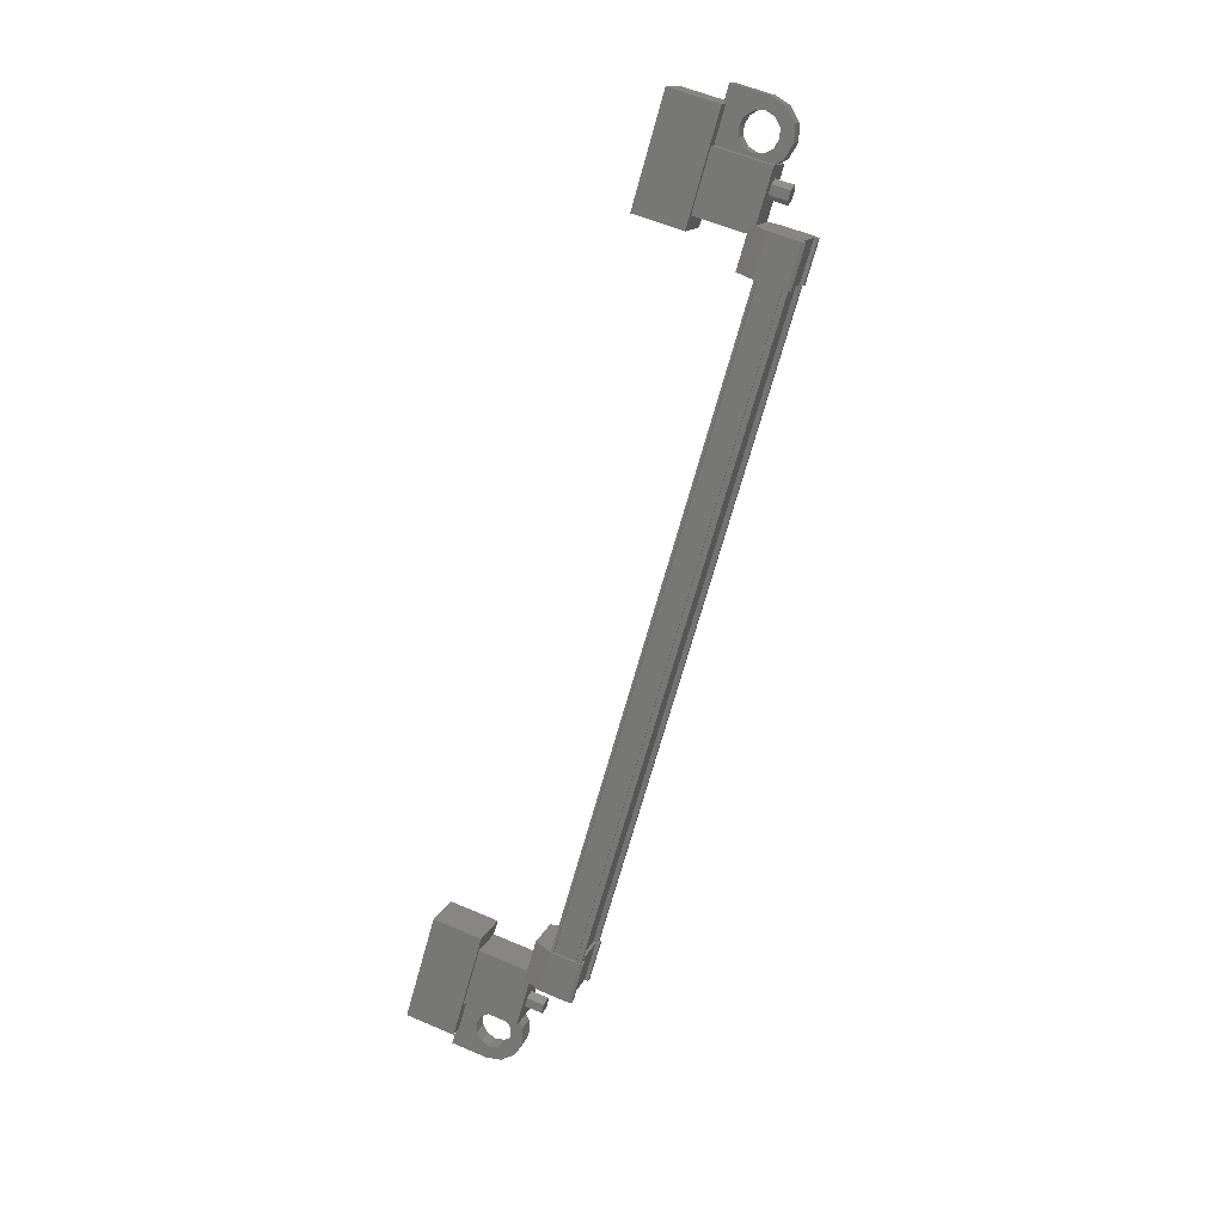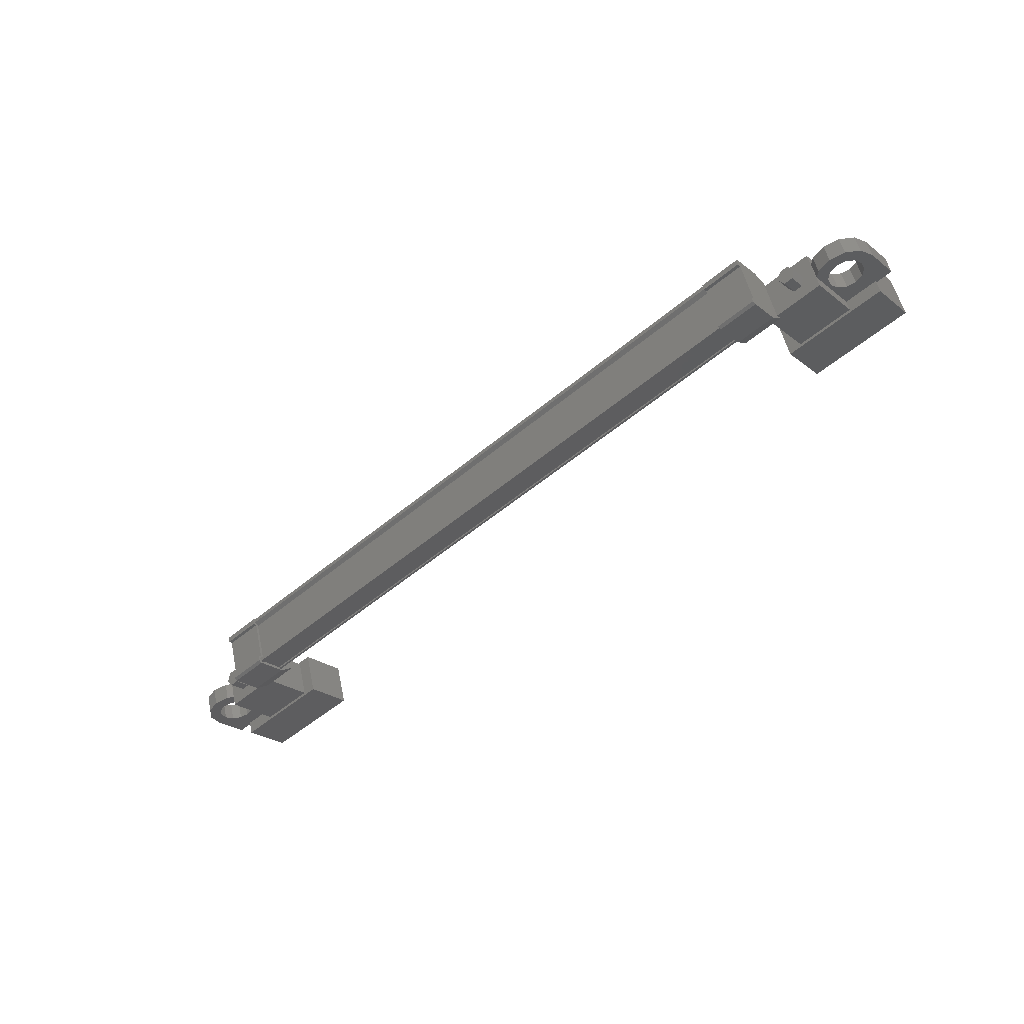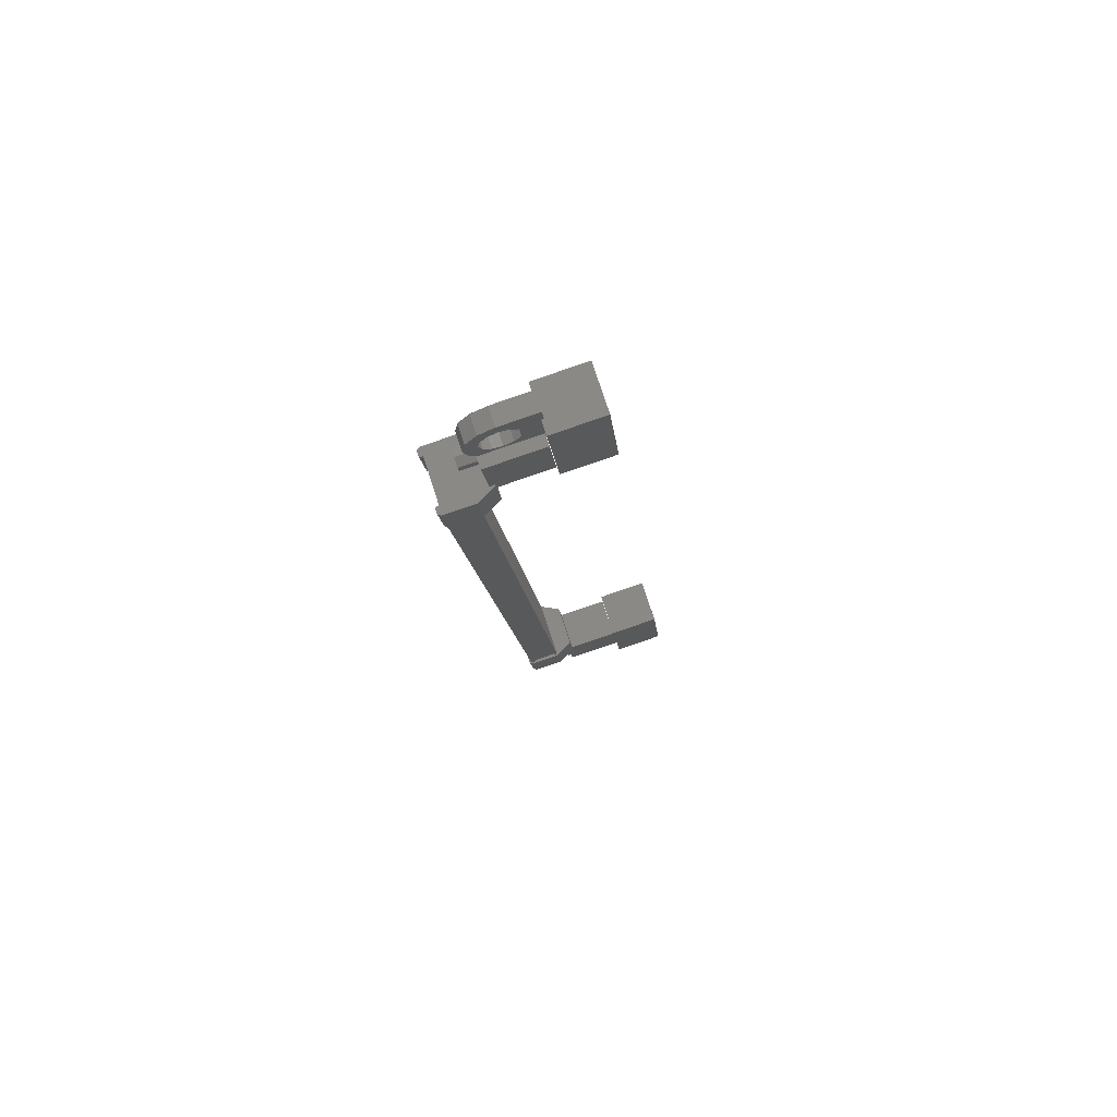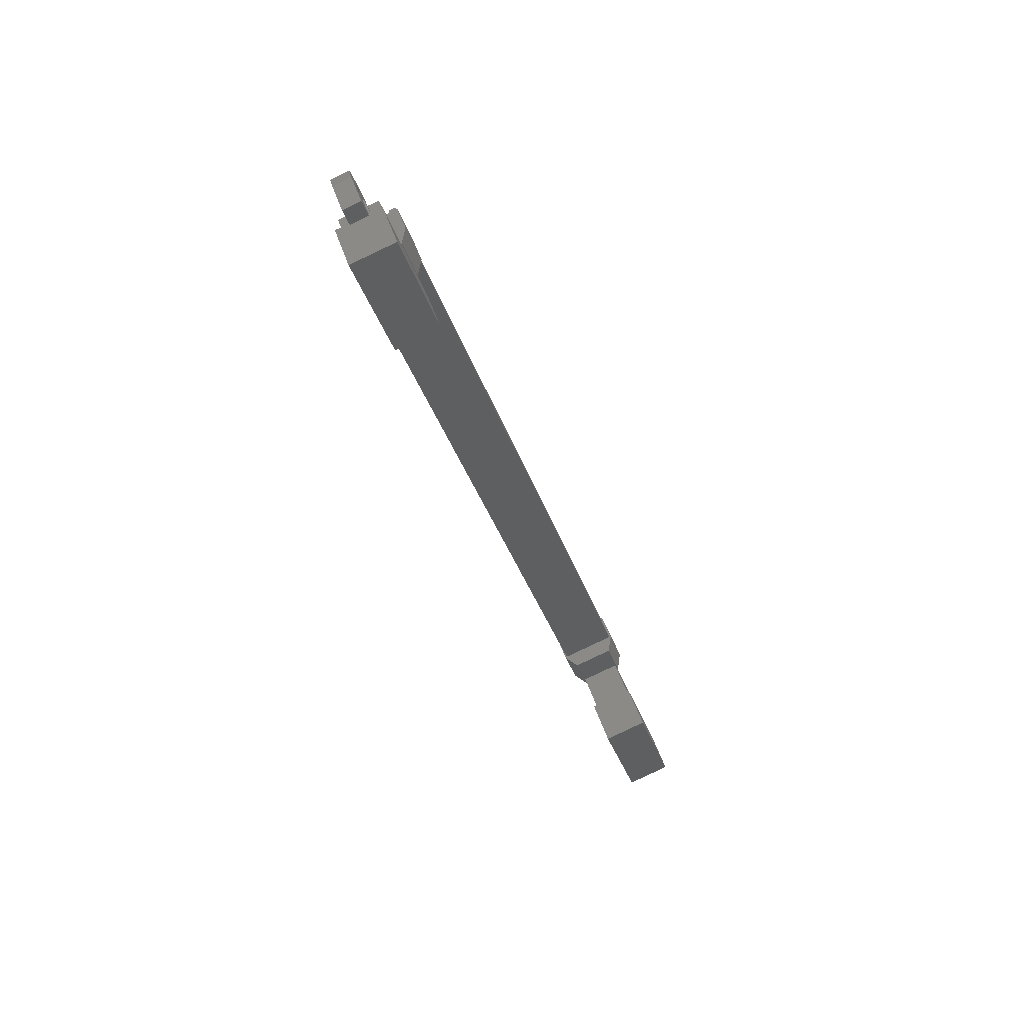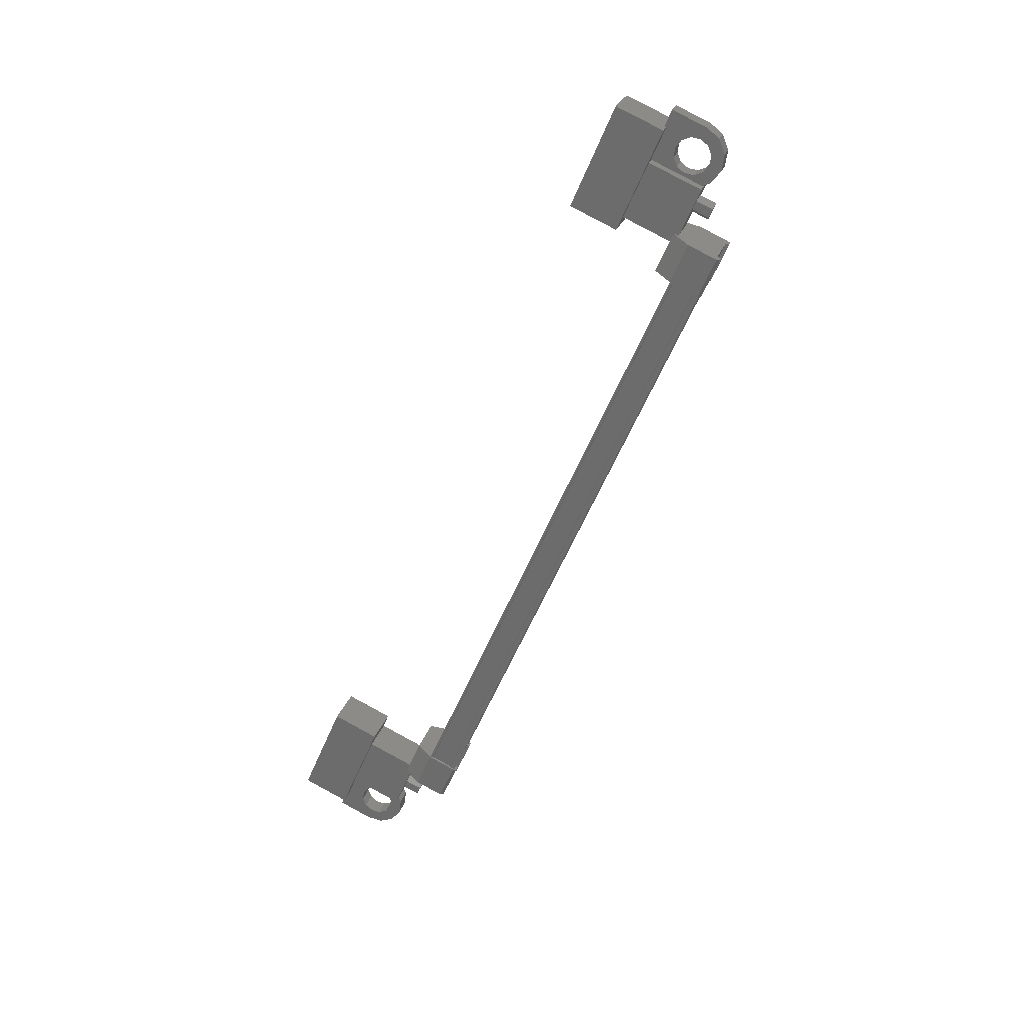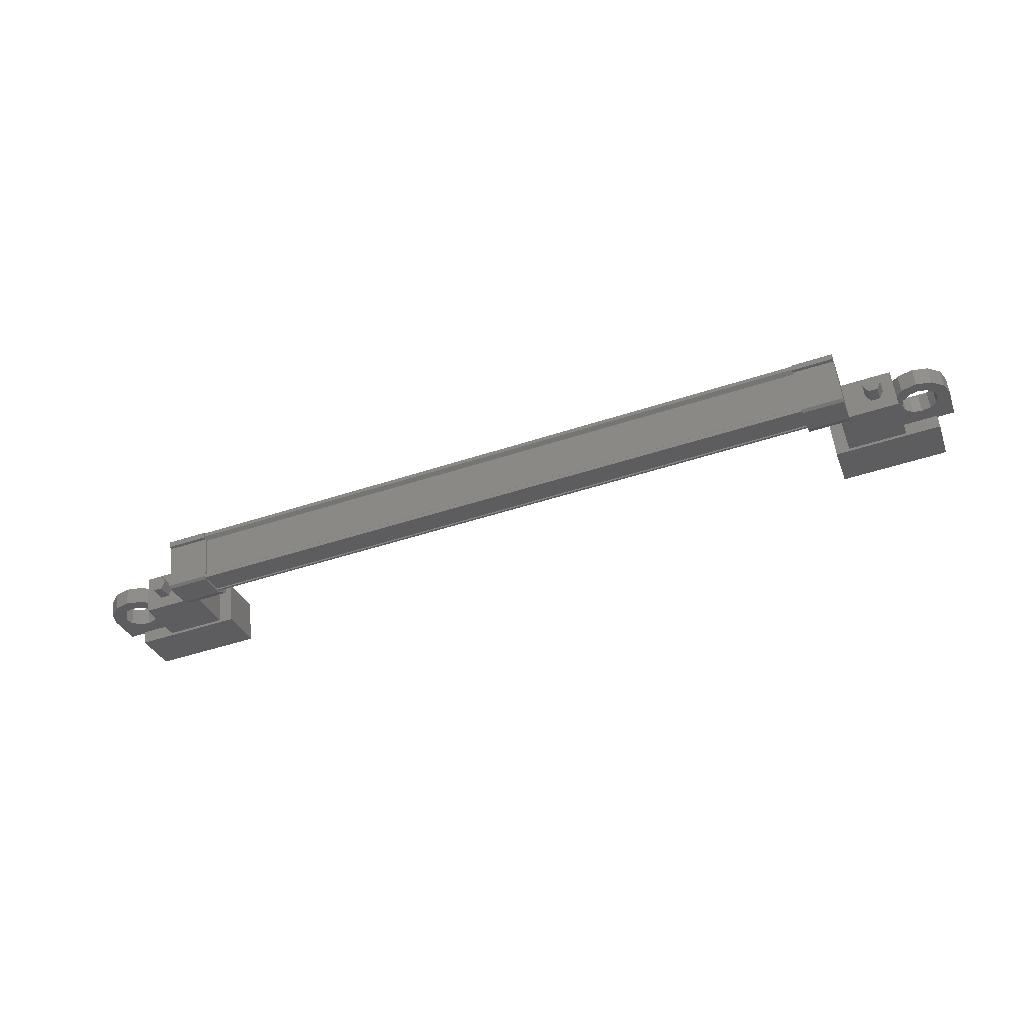
<metadata>
{"format":"stl","ext":"stl","renderer":"f3d","projection":"perspective","resolution":1024,"background":"white","views":[{"elev":-70.3,"azim":-105.5,"up":"+Y"},{"elev":-50.3,"azim":42.9,"up":"+Y"},{"elev":-12.9,"azim":95.2,"up":"+Y"},{"elev":-38.3,"azim":108.1,"up":"+Z"},{"elev":-56.3,"azim":-112.1,"up":"+Y"},{"elev":-50.8,"azim":19.6,"up":"+Y"}]}
</metadata>
<code>
# stl→obj: 224 verts, 392 faces
v 112 -27.69 276.2
v 112 -27.53 275.7
v 112.2 -27.89 276.1
v 112.2 -27.74 275.6
v 112.4 -27.89 276.1
v 112.4 -27.74 275.6
v 112.5 -27.69 276.2
v 112.5 -27.53 275.7
v 112.4 -27.48 276.2
v 112.4 -27.33 275.8
v 112.2 -27.48 276.2
v 112.2 -27.33 275.8
v 90.44 -27.53 275.7
v 90.44 -27.69 276.2
v 90.32 -27.74 275.6
v 90.32 -27.89 276.1
v 90.07 -27.74 275.6
v 90.07 -27.89 276.1
v 89.94 -27.53 275.7
v 89.94 -27.69 276.2
v 90.07 -27.33 275.8
v 90.07 -27.48 276.2
v 90.32 -27.33 275.8
v 90.32 -27.48 276.2
v 90.19 -27.69 276.2
v 112.3 -27.69 276.2
v 110.8 -26.46 274.4
v 110.8 -27.65 274
v 113.8 -26.46 274.4
v 113.8 -27.65 274
v 113.8 -26.04 273.1
v 113.8 -27.22 272.7
v 110.8 -27.22 272.7
v 110.8 -26.04 273.1
v 88.66 -26.04 273.1
v 88.66 -27.22 272.7
v 88.66 -26.46 274.4
v 88.66 -27.65 274
v 91.65 -26.46 274.4
v 91.65 -27.65 274
v 91.65 -27.22 272.7
v 91.65 -26.04 273.1
v 111 -27.17 277.1
v 91.43 -27.27 277.1
v 111 -27.27 277.1
v 111 -27.32 276.9
v 92.18 -28.66 276.7
v 91.02 -28.7 276.6
v 92.18 -28.7 276.6
v 91.02 -28.44 275.8
v 111.5 -26.86 276.3
v 110.3 -27.12 277.1
v 111.5 -27.12 277.1
v 110.3 -27.2 277.2
v 91.43 -28.44 276.6
v 91.43 -28.56 276.7
v 111 -28.56 276.7
v 111 -28.66 276.6
v 91.43 -26.96 276.4
v 111 -26.96 276.4
v 91.43 -26.93 276.4
v 111 -26.93 276.4
v 91.43 -26.9 276.3
v 91.02 -27.12 277.1
v 91.02 -27.34 277
v 91.02 -27.2 277.2
v 91.02 -27.35 277.1
v 92.18 -27.2 277.2
v 111.5 -28.7 276.6
v 111.5 -28.47 276.6
v 111.5 -28.66 276.7
v 111.5 -28.51 276.7
v 110.3 -28.66 276.7
v 92.18 -28.51 276.7
v 92.18 -28.47 276.6
v 92.18 -28.44 275.8
v 111 -28.44 276.6
v 91.43 -27.32 276.9
v 110.3 -26.86 276.3
v 110.3 -27.34 277
v 110.3 -27.35 277.1
v 111 -27.15 276.9
v 91.43 -27.15 276.9
v 111 -27.12 277
v 91.43 -27.12 277
v 91.43 -27.17 277.1
v 112.9 -27.01 275.9
v 111.2 -28.07 275.5
v 112.9 -28.07 275.5
v 112.9 -27.59 274.1
v 112.9 -26.53 274.4
v 111.2 -27.59 274.1
v 111.2 -26.53 274.4
v 111.2 -27.01 275.9
v 89.62 -27.01 275.9
v 91.27 -27.01 275.9
v 89.62 -26.53 274.4
v 91.27 -26.53 274.4
v 89.62 -27.59 274.1
v 91.27 -27.59 274.1
v 91.27 -28.07 275.5
v 89.62 -28.07 275.5
v 114.3 -27.59 275
v 114 -27.59 275
v 114 -27.11 275.2
v 114.1 -27.35 275.1
v 114.3 -27.11 275.2
v 114.3 -26.8 274.2
v 114.3 -27.28 274.1
v 112.6 -26.8 274.2
v 112.6 -27.28 274.1
v 112.6 -27.59 275
v 113 -27.51 274.8
v 113 -27.59 275
v 89.46 -27.03 275
v 89.88 -27.11 275.2
v 89.88 -26.8 274.2
v 89.88 -27.28 274.1
v 88.18 -26.8 274.2
v 88.18 -27.28 274.1
v 88.18 -27.11 275.2
v 88.18 -27.59 275
v 88.35 -27.35 275.1
v 88.53 -27.59 275
v 88.53 -27.11 275.2
v 91.43 -28.66 276.6
v 91.43 -28.62 276.5
v 111 -28.62 276.5
v 91.43 -28.58 276.5
v 111 -28.58 276.5
v 91.43 -28.39 275.9
v 111 -28.39 275.9
v 91.43 -28.42 275.9
v 111 -28.42 275.9
v 91.43 -28.4 275.8
v 111 -28.4 275.8
v 111 -26.9 276.3
v 113 -27.03 275
v 112.6 -27.11 275.2
v 113 -27.11 275.2
v 113 -27.66 275.3
v 112.7 -27.72 275.4
v 113.2 -27.72 275.5
v 113 -27.81 275.7
v 113.5 -27.74 275.5
v 113.5 -27.85 275.9
v 113.7 -27.72 275.5
v 113.9 -27.81 275.7
v 113.9 -27.66 275.3
v 114.2 -27.72 275.4
v 113.9 -27.51 274.8
v 113.7 -27.45 274.6
v 113.5 -27.43 274.6
v 89.46 -27.51 274.8
v 89.88 -27.59 275
v 89.53 -27.59 275
v 89.53 -27.11 275.2
v 89.46 -27.19 275.4
v 89.76 -27.24 275.6
v 89.28 -27.25 275.6
v 89.45 -27.34 275.9
v 89.03 -27.27 275.7
v 89.03 -27.37 276
v 88.78 -27.25 275.6
v 88.6 -27.34 275.9
v 88.6 -27.19 275.4
v 88.29 -27.24 275.6
v 88.6 -27.03 275
v 88.78 -26.98 274.8
v 89.03 -26.96 274.7
v 91.02 -28.05 275.4
v 92.18 -28.05 275.4
v 92.18 -26.94 275.8
v 91.02 -26.94 275.8
v 91.02 -26.86 276.3
v 92.18 -26.86 276.3
v 92.18 -27.34 277
v 91.02 -28.47 276.6
v 91.02 -28.51 276.7
v 91.02 -28.66 276.7
v 92.18 -27.12 277.1
v 92.18 -27.35 277.1
v 111.5 -26.94 275.8
v 110.3 -26.94 275.8
v 110.3 -28.05 275.4
v 111.5 -28.05 275.4
v 111.5 -28.44 275.8
v 110.3 -28.44 275.8
v 110.3 -28.47 276.6
v 111.5 -27.34 277
v 111.5 -27.35 277.1
v 111.5 -27.2 277.2
v 110.3 -28.7 276.6
v 110.3 -28.51 276.7
v 89.46 -27.66 275.3
v 89.76 -27.72 275.4
v 89.28 -27.72 275.5
v 89.45 -27.81 275.7
v 89.03 -27.74 275.5
v 89.03 -27.85 275.9
v 88.78 -27.72 275.5
v 88.6 -27.81 275.7
v 88.6 -27.66 275.3
v 88.29 -27.72 275.4
v 88.6 -27.51 274.8
v 88.78 -27.45 274.6
v 89.03 -27.43 274.6
v 113 -27.19 275.4
v 112.7 -27.24 275.6
v 113.2 -27.25 275.6
v 113 -27.34 275.9
v 113.5 -27.27 275.7
v 113.5 -27.37 276
v 113.7 -27.25 275.6
v 113.9 -27.34 275.9
v 113.9 -27.19 275.4
v 114.2 -27.24 275.6
v 113.9 -27.03 275
v 113.7 -26.98 274.8
v 113.5 -26.96 274.7
v 89.28 -26.98 274.8
v 113.2 -26.98 274.8
v 113.2 -27.45 274.6
v 89.28 -27.45 274.6
f 1 2 3
f 3 2 4
f 4 5 3
f 6 5 4
f 7 5 6
f 6 8 7
f 7 8 9
f 9 8 10
f 10 11 9
f 12 11 10
f 1 11 12
f 12 2 1
f 13 14 15
f 15 14 16
f 16 17 15
f 18 17 16
f 19 17 18
f 18 20 19
f 19 20 21
f 21 20 22
f 22 23 21
f 24 23 22
f 13 23 24
f 24 14 13
f 18 16 25
f 25 16 14
f 14 24 25
f 11 1 26
f 26 1 3
f 3 5 26
f 5 7 26
f 26 7 9
f 9 11 26
f 24 22 25
f 25 22 20
f 20 18 25
f 27 28 29
f 29 28 30
f 30 31 29
f 32 31 30
f 33 31 32
f 32 28 33
f 33 28 34
f 34 28 27
f 27 31 34
f 29 31 27
f 35 36 37
f 37 36 38
f 38 39 37
f 40 39 38
f 41 39 40
f 40 36 41
f 41 36 42
f 42 36 35
f 35 39 42
f 37 39 35
f 40 38 36
f 30 28 32
f 41 42 39
f 33 34 31
f 43 44 45
f 45 44 46
f 47 48 49
f 49 48 50
f 51 52 53
f 53 52 54
f 55 56 57
f 57 56 58
f 59 60 61
f 61 60 62
f 62 63 61
f 64 65 66
f 66 65 67
f 67 68 66
f 69 70 71
f 71 70 72
f 72 73 71
f 74 47 75
f 75 47 49
f 49 76 75
f 50 76 49
f 57 77 55
f 55 77 46
f 46 78 55
f 44 78 46
f 51 79 52
f 52 79 80
f 80 54 52
f 81 54 80
f 82 83 84
f 84 83 85
f 85 43 84
f 86 43 85
f 44 43 86
f 87 88 89
f 89 88 90
f 90 91 89
f 92 91 90
f 93 91 92
f 92 88 93
f 93 88 94
f 94 88 87
f 87 91 94
f 89 91 87
f 95 96 97
f 97 96 98
f 98 99 97
f 100 99 98
f 101 99 100
f 100 96 101
f 101 96 102
f 102 96 95
f 95 99 102
f 97 99 95
f 103 104 105
f 105 104 106
f 106 107 105
f 103 107 106
f 108 107 103
f 103 109 108
f 108 109 110
f 110 109 111
f 111 112 110
f 113 112 111
f 114 112 113
f 115 116 117
f 117 116 118
f 118 119 117
f 120 119 118
f 121 119 120
f 120 122 121
f 121 122 123
f 123 122 124
f 124 125 123
f 121 125 124
f 123 125 121
f 56 126 58
f 58 126 127
f 127 128 58
f 129 128 127
f 130 128 129
f 129 131 130
f 130 131 132
f 132 131 133
f 133 134 132
f 135 134 133
f 136 134 135
f 135 63 136
f 136 63 137
f 137 63 62
f 138 110 139
f 139 110 112
f 112 140 139
f 114 140 112
f 112 140 114
f 114 141 112
f 112 141 142
f 142 141 143
f 143 144 142
f 145 144 143
f 146 144 145
f 145 147 146
f 146 147 148
f 148 147 149
f 149 150 148
f 104 150 149
f 103 150 104
f 104 151 103
f 103 151 109
f 109 151 152
f 152 153 109
f 154 118 155
f 155 118 116
f 116 156 155
f 157 156 116
f 116 156 157
f 157 158 116
f 116 158 159
f 159 158 160
f 160 161 159
f 162 161 160
f 163 161 162
f 162 164 163
f 163 164 165
f 165 164 166
f 166 167 165
f 125 167 166
f 121 167 125
f 125 168 121
f 121 168 119
f 119 168 169
f 169 170 119
f 50 171 76
f 76 171 172
f 172 173 76
f 171 173 172
f 174 173 171
f 171 175 174
f 174 175 173
f 173 175 176
f 176 76 173
f 177 76 176
f 75 76 177
f 177 178 75
f 75 178 74
f 74 178 179
f 179 47 74
f 180 47 179
f 48 47 180
f 180 178 48
f 48 178 50
f 50 178 65
f 65 175 50
f 64 175 65
f 176 175 64
f 64 181 176
f 176 181 177
f 177 181 68
f 68 182 177
f 67 182 68
f 177 182 67
f 67 65 177
f 177 65 178
f 51 183 79
f 79 183 184
f 184 185 79
f 183 185 184
f 186 185 183
f 183 187 186
f 186 187 185
f 185 187 188
f 188 79 185
f 189 79 188
f 80 79 189
f 189 190 80
f 80 190 81
f 81 190 191
f 191 54 81
f 192 54 191
f 53 54 192
f 192 190 53
f 53 190 51
f 51 190 70
f 70 187 51
f 69 187 70
f 188 187 69
f 69 193 188
f 188 193 189
f 189 193 73
f 73 194 189
f 72 194 73
f 189 194 72
f 72 70 189
f 189 70 190
f 156 155 195
f 195 155 196
f 196 197 195
f 198 197 196
f 199 197 198
f 198 200 199
f 199 200 201
f 201 200 202
f 202 203 201
f 204 203 202
f 124 203 204
f 204 122 124
f 124 122 205
f 205 122 120
f 120 206 205
f 207 206 120
f 140 139 208
f 208 139 209
f 209 210 208
f 211 210 209
f 212 210 211
f 211 213 212
f 212 213 214
f 214 213 215
f 215 216 214
f 217 216 215
f 105 216 217
f 217 107 105
f 105 107 218
f 218 107 108
f 108 219 218
f 220 219 108
f 119 170 117
f 117 170 221
f 221 115 117
f 138 222 110
f 110 222 220
f 220 108 110
f 109 153 111
f 111 153 223
f 223 113 111
f 154 224 118
f 118 224 207
f 207 120 118
f 69 71 193
f 193 71 73
f 59 83 60
f 60 83 82
f 68 181 66
f 66 181 64
f 104 103 106
f 51 187 183
f 139 140 138
f 157 116 115
f 103 105 107
f 101 102 99
f 93 94 91
f 121 124 122
f 180 179 178
f 140 112 139
f 50 175 171
f 192 191 190
f 88 92 90
f 100 98 96
f 156 116 155
f 155 156 154
f 224 115 221
f 224 221 207
f 207 221 170
f 170 206 207
f 169 206 170
f 205 206 169
f 169 168 205
f 205 168 124
f 104 105 151
f 151 105 218
f 218 152 151
f 219 152 218
f 153 152 219
f 219 220 153
f 153 220 223
f 223 220 222
f 222 113 223
f 155 116 196
f 196 116 159
f 159 198 196
f 161 198 159
f 200 198 161
f 161 163 200
f 200 163 202
f 202 163 165
f 165 204 202
f 167 204 165
f 122 204 167
f 167 121 122
f 103 107 150
f 150 107 217
f 217 148 150
f 215 148 217
f 146 148 215
f 215 213 146
f 146 213 144
f 144 213 211
f 211 142 144
f 209 142 211
f 112 142 209
f 209 139 112
f 222 138 113
f 113 138 140
f 140 114 113
f 208 114 140
f 141 114 208
f 208 210 141
f 141 210 143
f 143 210 212
f 212 145 143
f 214 145 212
f 147 145 214
f 214 216 147
f 147 216 149
f 149 216 105
f 105 104 149
f 224 154 115
f 115 154 156
f 156 157 115
f 195 157 156
f 158 157 195
f 195 197 158
f 158 197 160
f 160 197 199
f 199 162 160
f 201 162 199
f 164 162 201
f 201 203 164
f 164 203 166
f 166 203 124
f 124 125 166
f 168 125 124

</code>
